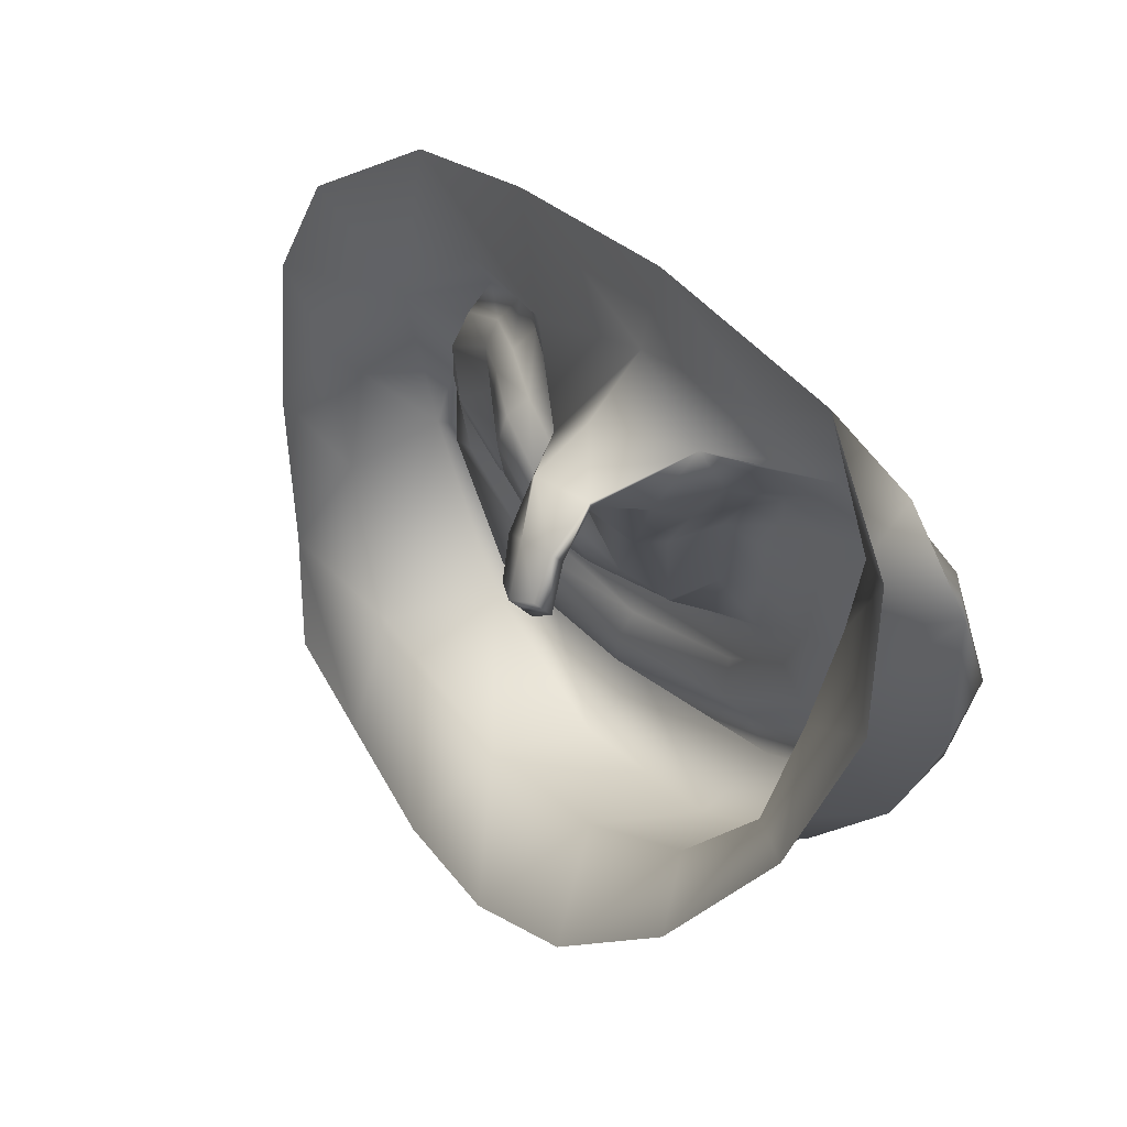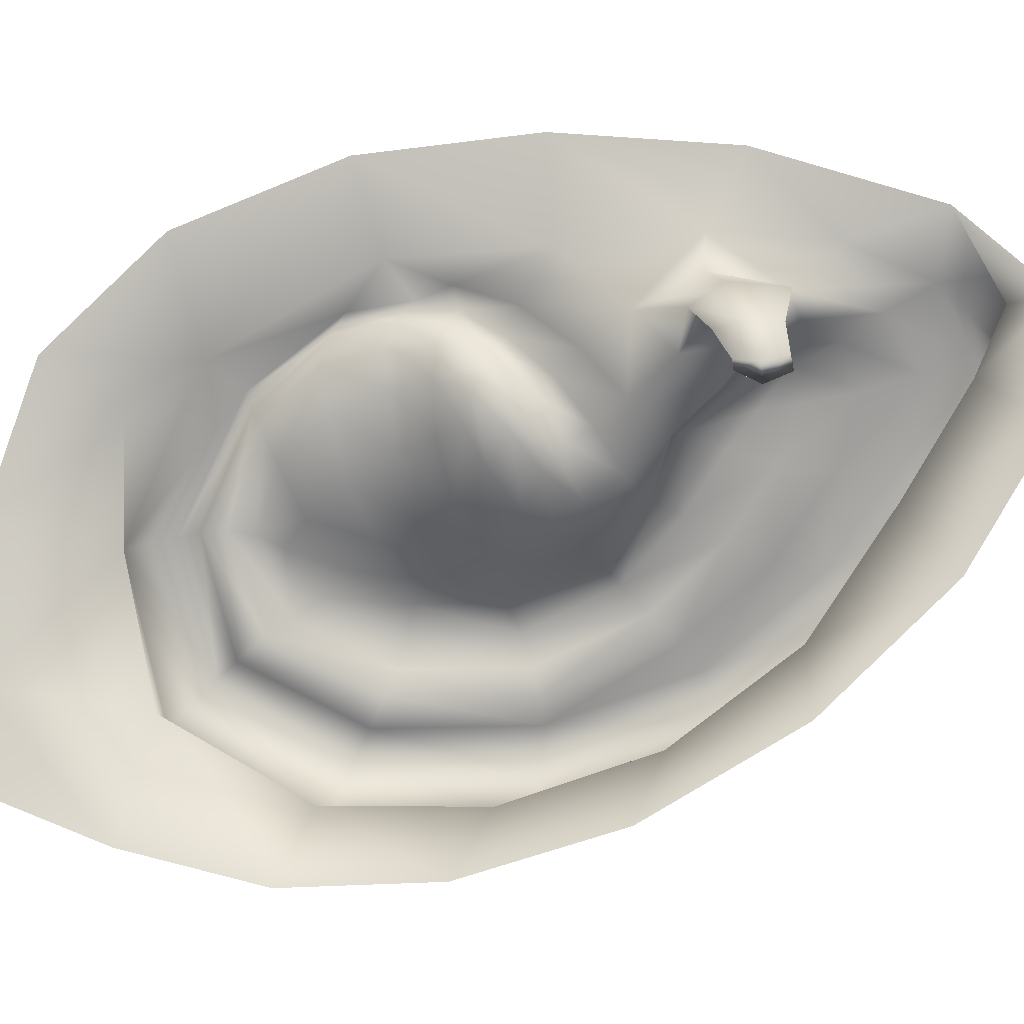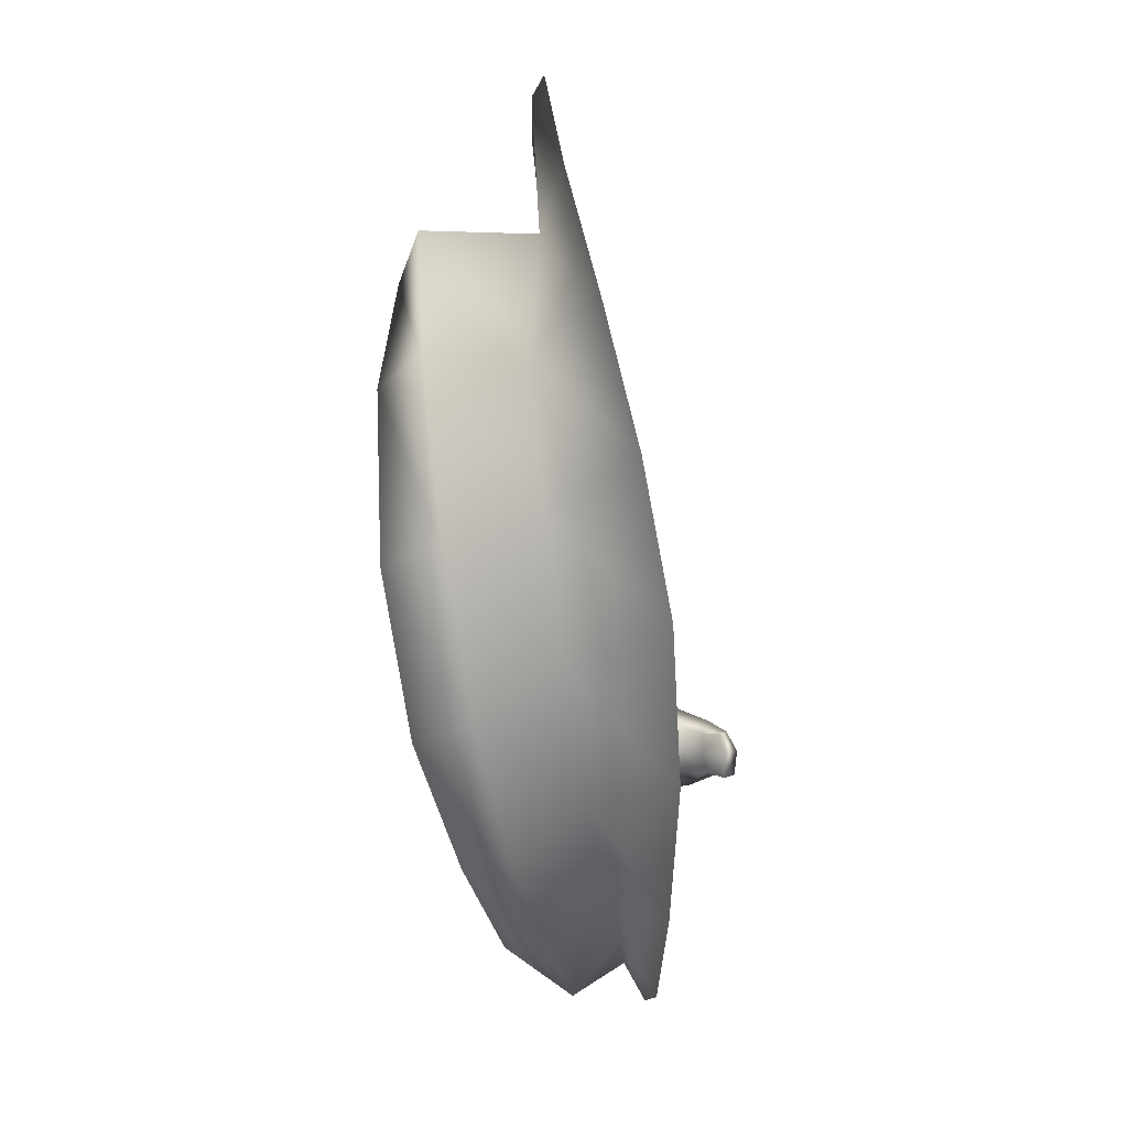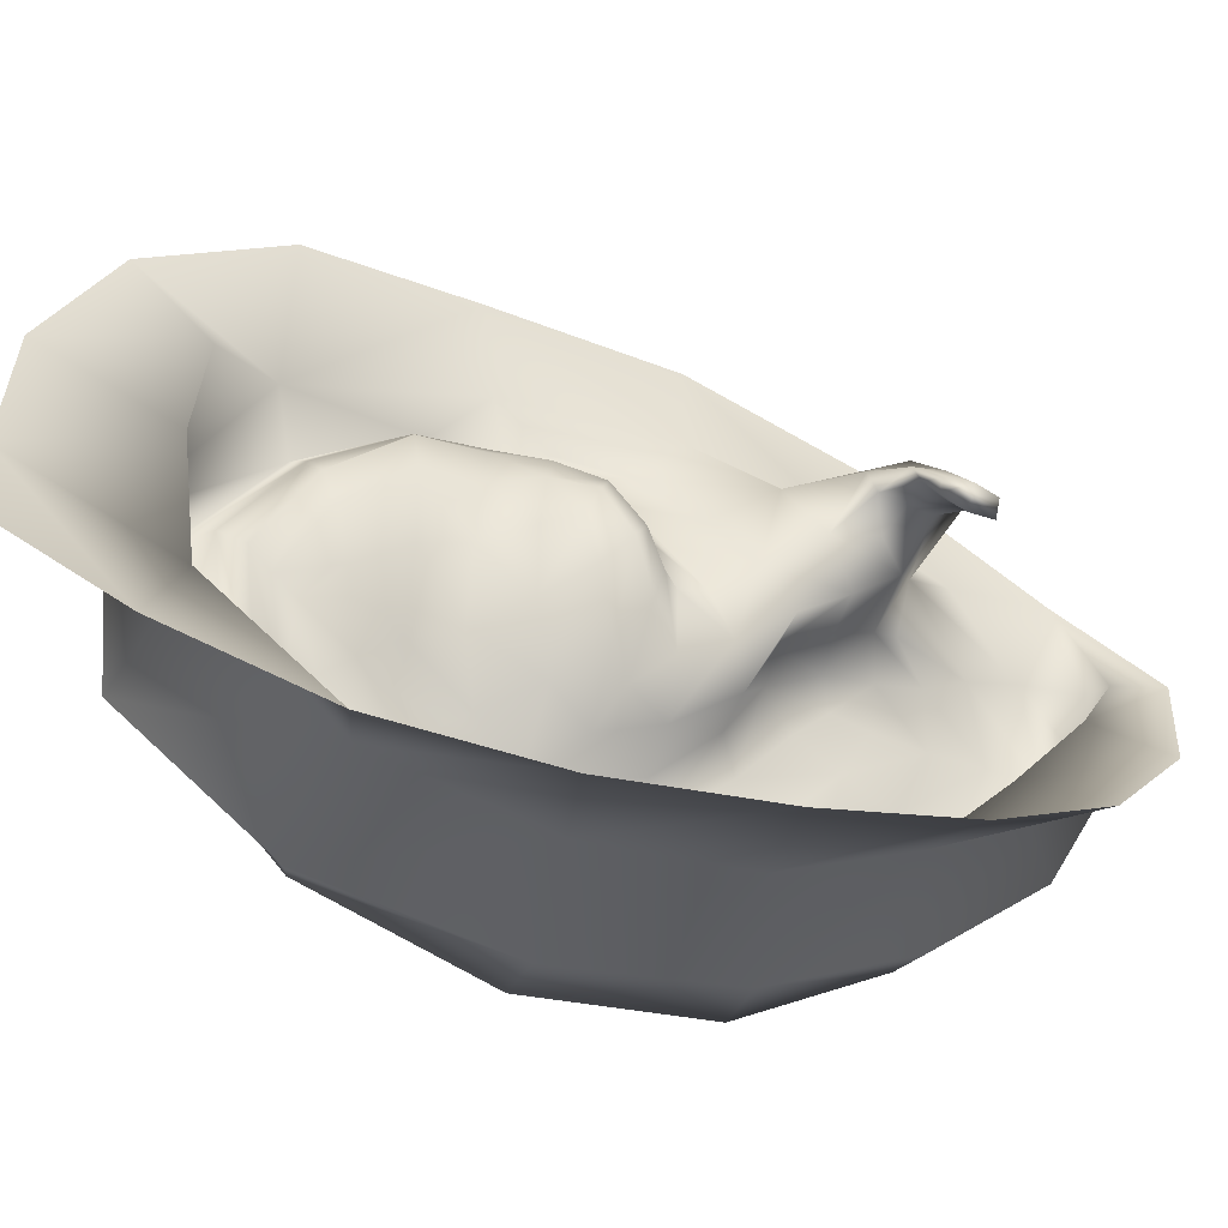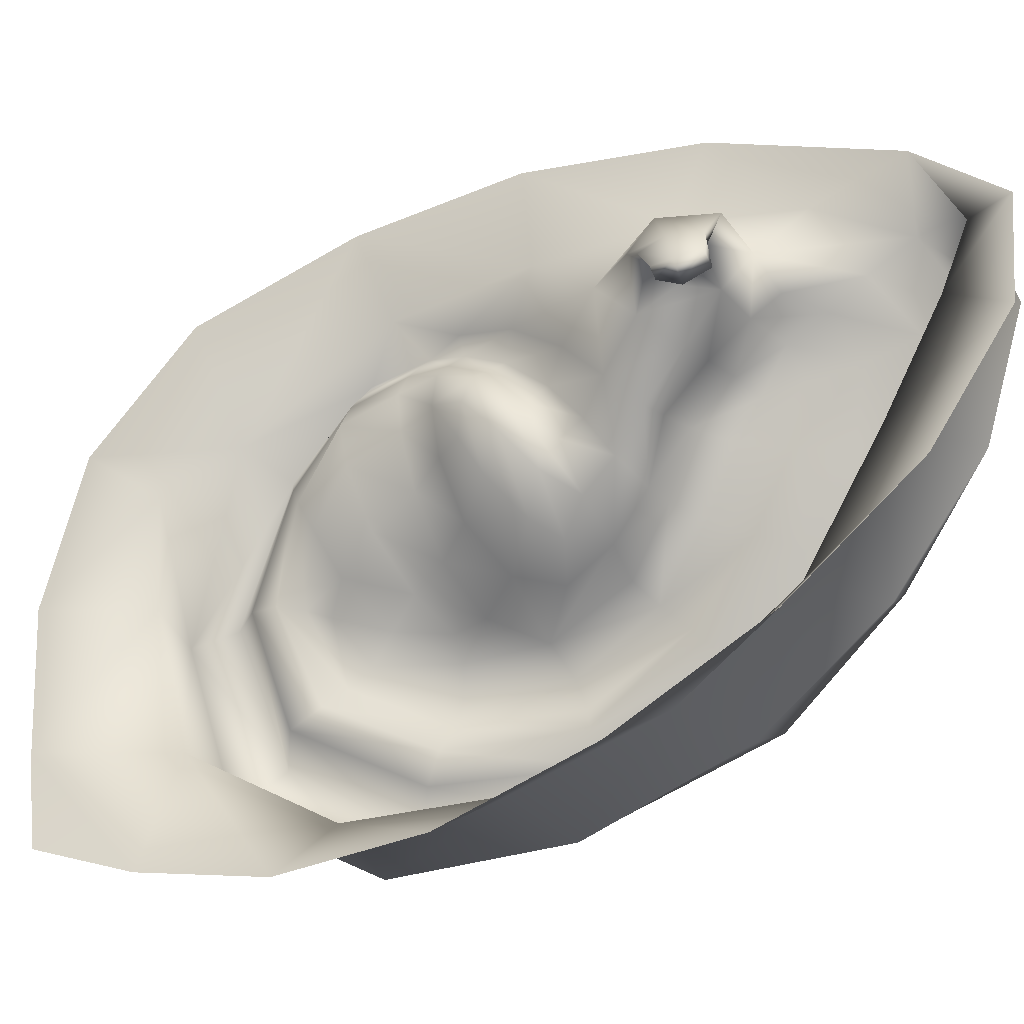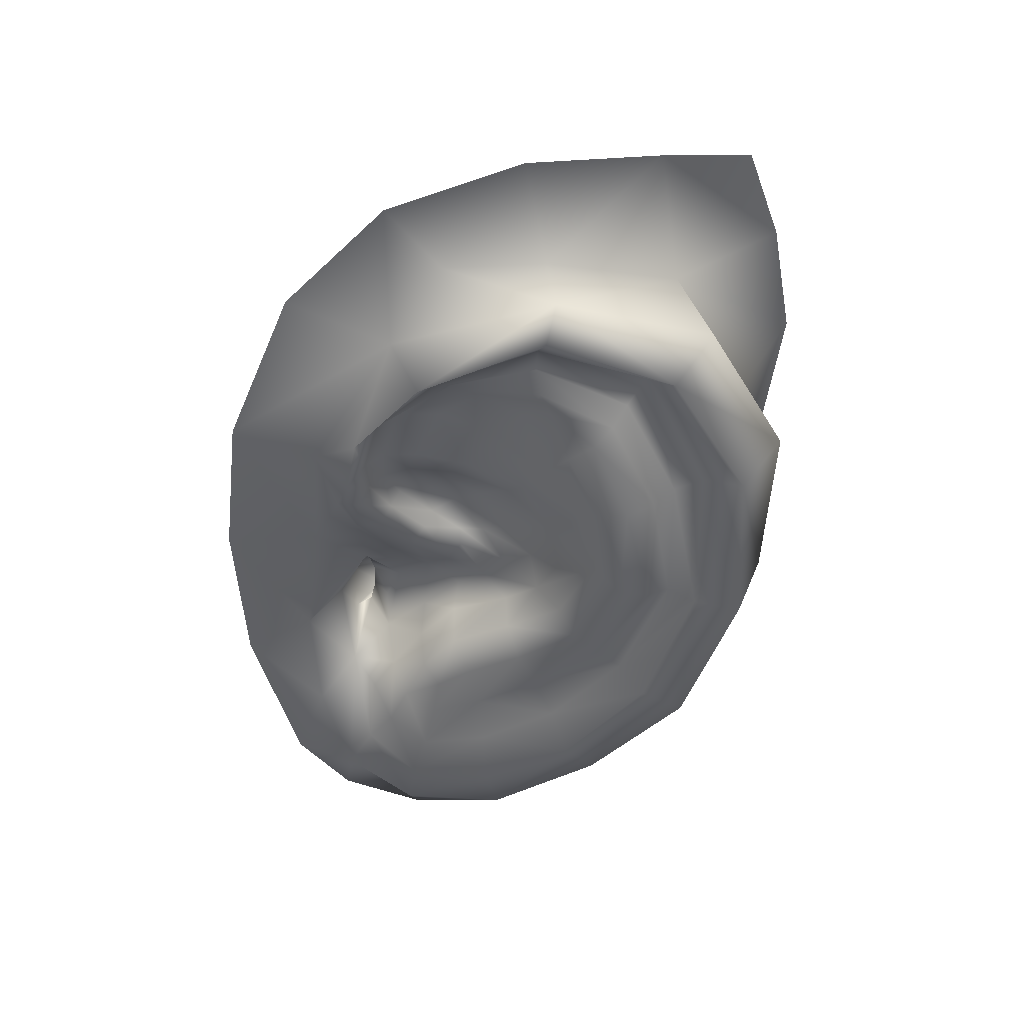
<metadata>
{"format":"obj","ext":"obj","renderer":"f3d","projection":"perspective","resolution":1024,"background":"white","views":[{"elev":23.8,"azim":-37.9,"up":"+Z"},{"elev":-9.6,"azim":-92.7,"up":"+Z"},{"elev":-8.4,"azim":175.7,"up":"+Y"},{"elev":-59.9,"azim":-123.4,"up":"+Z"},{"elev":-32.1,"azim":-74.2,"up":"+Z"},{"elev":36.2,"azim":76.3,"up":"+Y"}]}
</metadata>
<code>
o male_30_ear_Lt_half_Lt
v 2.275 53.44 0.1737
v 2.278 53.43 0.08309
v 2.356 53.52 0.008024
v 2.353 53.55 0.07099
v 2.475 53.4 -0.1654
v 2.438 53.34 -0.1154
v 2.494 53.28 -0.1774
v 2.533 53.28 -0.2205
v 2.262 52.25 0.1823
v 2.364 52.28 -0.02505
v 2.369 52.39 0.005785
v 2.281 52.35 0.17
v 2.643 53.38 -0.513
v 2.604 53.64 -0.359
v 2.49 53.59 -0.3345
v 2.556 53.35 -0.4519
v 2.498 53.71 -0.1052
v 2.439 53.66 -0.1023
v 2.462 52.45 -0.2437
v 2.567 52.69 -0.4305
v 2.539 52.73 -0.3431
v 2.467 52.52 -0.1771
v 2.632 53.02 -0.5322
v 2.581 53.03 -0.4423
v 2.21 52.9 -0.03049
v 2.258 52.85 -0.07479
v 2.34 52.94 -0.131
v 2.261 52.97 -0.06898
v 2.209 52.43 0.2679
v 2.188 52.34 0.3191
v 2.296 52.46 0.1431
v 2.302 52.57 0.1203
v 2.254 52.59 0.1796
v 2.236 52.51 0.2182
v 2.213 53.02 0.143
v 2.203 53.06 0.1103
v 2.203 53.14 0.1881
v 2.229 53.11 0.2207
v 2.07 52.9 0.2353
v 2.058 52.82 0.152
v 2.135 52.9 0.09231
v 2.157 52.98 0.1839
v 2.304 52.65 0.1067
v 2.335 52.7 0.03791
v 2.301 52.78 0.06508
v 2.267 52.69 0.1352
v 2.473 52.89 -0.1913
v 2.416 52.92 -0.1658
v 2.341 52.84 -0.05801
v 2.394 52.78 -0.07331
v 2.499 53.1 -0.2223
v 2.559 53.07 -0.2695
v 2.56 53.28 -0.2796
v 2.459 53.51 -0.1282
v 2.391 53.47 -0.08515
v 2.507 53.44 -0.2144
v 2.455 53.56 -0.1057
v 2.433 53.61 -0.1007
v 2.173 53.15 0.1604
v 2.166 53.17 0.107
v 2.209 53.24 0.1399
v 2.211 53.23 0.204
v 2.19 53.19 0.0468
v 2.213 53.14 -0.02459
v 2.292 53.2 -0.06891
v 2.239 53.24 0.04314
v 2.395 53.04 -0.1686
v 2.363 53.13 -0.152
v 2.276 53.08 -0.0917
v 2.318 53.02 -0.1194
v 2.102 52.75 0.09788
v 2.189 52.72 0.125
v 2.221 52.81 0.04668
v 2.14 52.83 0.01815
v 2.353 52.5 0.00827
v 2.34 52.61 0.01422
v 2.483 52.78 -0.3005
v 2.483 52.83 -0.2433
v 2.404 52.7 -0.1147
v 2.423 52.61 -0.1494
v 2.554 53.3 -0.3413
v 2.557 53.05 -0.3355
v 2.534 53.03 -0.3928
v 2.538 53.32 -0.3919
v 2.516 53.49 -0.2519
v 2.507 53.54 -0.2847
v 2.261 53.19 0.2749
v 2.233 53.22 0.2388
v 2.195 53.09 0.2701
v 2.199 52.96 0.05223
v 2.212 53 0.02534
v 2.269 53.32 0.135
v 2.256 53.32 0.2096
v 2.455 53.21 -0.1774
v 2.383 53.27 -0.08832
v 2.331 53.39 -0.03279
v 2.312 53.3 0.02651
v 2.172 53.08 0.0867
v 2.172 53.11 0.03724
v 2.219 53.04 -0.0281
v 2.194 53.04 0.02398
v 1.842 52.71 0.09312
v 1.876 52.7 0.06151
v 1.883 52.75 0.08585
v 1.864 52.75 0.1007
v 2.111 52.62 0.2827
v 2.193 52.59 0.2482
v 2.184 52.64 0.1971
v 2.07 52.67 0.1854
v 2.029 52.74 0.1789
v 1.847 52.66 0.1059
v 1.872 52.65 0.08331
v 2.565 53.73 -0.4506
v 2.502 53.81 -0.1254
v 2.557 53.42 -0.6258
v 2.514 53.06 -0.6186
v 2.448 52.72 -0.5018
v 2.365 52.46 -0.3142
v 2.277 52.26 -0.08667
v 2.205 52.17 0.1539
v 2.373 53.57 0.1114
v 2.302 53.43 0.2304
v 2.27 53.31 0.2563
v 1.977 52.78 0.1987
v 1.971 52.73 0.2004
v 1.963 52.82 0.2124
v 2.038 52.78 0.2954
v 1.923 52.76 0.2482
v 1.969 52.68 0.2123
v 1.932 52.64 0.2417
v 1.91 52.75 0.1594
v 1.911 52.71 0.1485
v 1.897 52.78 0.1579
v 1.878 52.73 0.1711
v 1.905 52.67 0.1509
v 1.88 52.66 0.1686
v 2.141 53.03 0.3634
v 2.123 52.76 0.3916
v 2.148 52.23 0.3263
v 2.128 52.52 0.3751
v 2.12 53.05 0.567
v 2.095 52.69 0.5399
v 2.091 52.33 0.4358
v 2.08 52.24 0.2543
v 2.101 52.3 0.1247
v 2.033 52.16 0.2596
v 2.154 52.42 -0.08632
v 2.033 52.18 0.031
v 2.218 52.59 -0.3301
v 2.273 52.83 -0.5118
v 2.037 52.34 -0.2337
v 2.043 52.6 -0.4797
v 2.32 53.13 -0.6092
v 2.077 52.9 -0.6544
v 2.35 53.44 -0.6069
v 2.146 53.21 -0.7457
v 2.314 54.04 -0.1052
v 2.266 53.94 0.1875
v 2.261 53.79 0.06593
v 2.292 53.79 -0.1586
v 2.319 53.72 -0.447
v 2.333 54.03 -0.3961
v 2.222 53.51 -0.7549
v 2.286 53.79 -0.6836
v 2.32 54.01 -0.5978
v 2.325 53.65 0.1947
v 2.196 53.71 0.3988
v 2.412 53.58 0.1559
v 2.238 53.33 0.3645
v 2.323 53.4 0.286
v 2.182 53.39 0.5379
v 2.256 53.21 0.3215
v 2.289 53.27 0.3008
f 1 2 3 4
f 5 6 7 8
f 9 10 11 12
f 13 14 15 16
f 14 17 18 15
f 19 20 21 22
f 23 13 16 24
f 25 26 27 28
f 29 30 9 12
f 31 32 33 34
f 35 36 37 38
f 39 40 41 42
f 43 44 45 46
f 47 48 49 50
f 8 51 52 53
f 54 55 5 56
f 4 3 57 58
f 59 60 61 62
f 63 64 65 66
f 67 68 69 70
f 71 72 73 74
f 71 74 41 40
f 31 75 76 32
f 77 78 79 80
f 81 82 83 84
f 58 57 85 86
f 56 5 8 53
f 86 85 81 84
f 87 38 37 88
f 42 35 38 89
f 41 74 25 90
f 26 25 74 73
f 41 90 35 42
f 90 91 36 35
f 65 64 69 68
f 92 2 1 93
f 25 28 91 90
f 61 92 93 62
f 68 94 95 65
f 68 67 51 94
f 27 67 70 28
f 51 48 47 52
f 55 96 6 5
f 94 7 6 95
f 94 51 8 7
f 95 6 96 97
f 65 95 97 66
f 59 98 99 60
f 100 99 98 101
f 28 100 101 91
f 102 103 104 105
f 106 107 108 109
f 109 71 40 110
f 111 112 103 102
f 51 67 27 48
f 49 48 27 26
f 46 45 73 72
f 34 33 108 107
f 45 49 26 73
f 50 49 45 44
f 80 79 76 75
f 10 19 22 11
f 83 82 78 77
f 20 23 24 21
f 14 113 114 17
f 115 113 14 13
f 116 115 13 23
f 117 116 23 20
f 19 118 117 20
f 119 118 19 10
f 120 119 10 9
f 70 69 100 28
f 69 64 99 100
f 60 99 64 63
f 61 60 63 66
f 66 97 92 61
f 97 96 2 92
f 3 2 96 55
f 57 3 55 54
f 85 57 54 56
f 81 85 56 53
f 53 52 82 81
f 78 82 52 47
f 79 78 47 50
f 76 79 50 44
f 32 76 44 43
f 33 32 43 46
f 108 33 46 72
f 109 108 72 71
f 29 34 107 106
f 12 31 34 29
f 12 11 75 31
f 22 80 75 11
f 21 77 80 22
f 24 83 77 21
f 84 83 24 16
f 15 86 84 16
f 18 58 86 15
f 121 4 58 18
f 122 1 4 121
f 93 1 122 123
f 62 93 123 88
f 37 59 62 88
f 37 36 98 59
f 101 98 36 91
f 110 40 124 125
f 40 39 126 124
f 39 127 128 126
f 106 109 129 130
f 109 110 125 129
f 127 106 130 128
f 125 124 131 132
f 124 126 133 131
f 126 128 134 133
f 130 129 135 136
f 129 125 132 135
f 128 130 136 134
f 132 131 104 103
f 131 133 105 104
f 133 134 102 105
f 136 135 112 111
f 135 132 103 112
f 134 136 111 102
f 39 42 89 137
f 138 127 39 137
f 120 9 30 139
f 106 127 138 140
f 30 29 106 140
f 138 137 141 142
f 140 138 142 143
f 143 139 30 140
f 120 139 144 145
f 144 139 143 146
f 147 119 120 145
f 145 144 146 148
f 149 150 117 118
f 118 119 147 149
f 151 152 149 147
f 147 145 148 151
f 116 117 150 153
f 150 149 152 154
f 115 116 153 155
f 153 150 154 156
f 157 158 159 160
f 161 160 114 113
f 162 157 160 161
f 113 115 155 161
f 161 155 163 164
f 164 165 162 161
f 155 153 156 163
f 114 160 159 166
f 166 159 158 167
f 121 18 17 168
f 168 17 114 166
f 166 169 170 168
f 171 141 137 169
f 166 167 171 169
f 172 87 173
f 173 87 88 123
f 172 169 137 89
f 173 170 169 172
f 89 38 87 172
f 122 121 168 170
f 170 173 123 122

</code>
